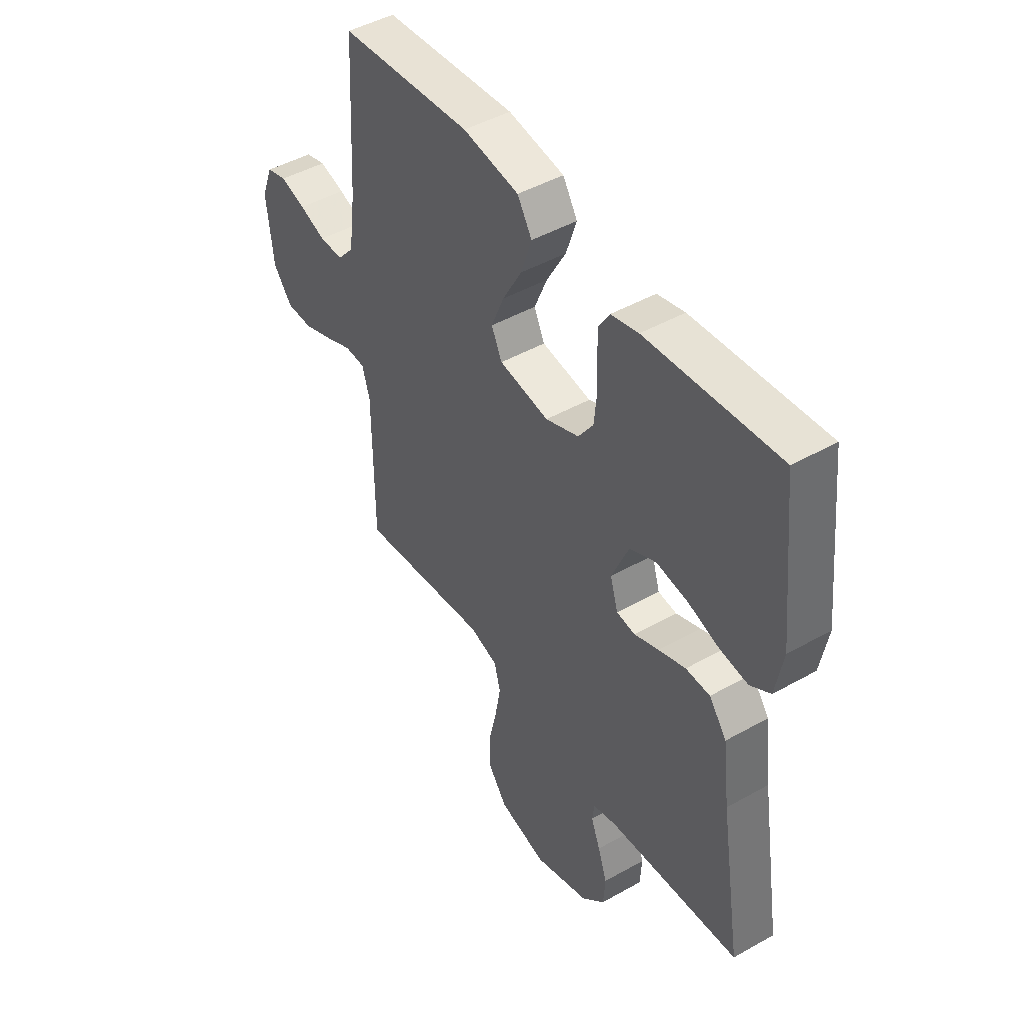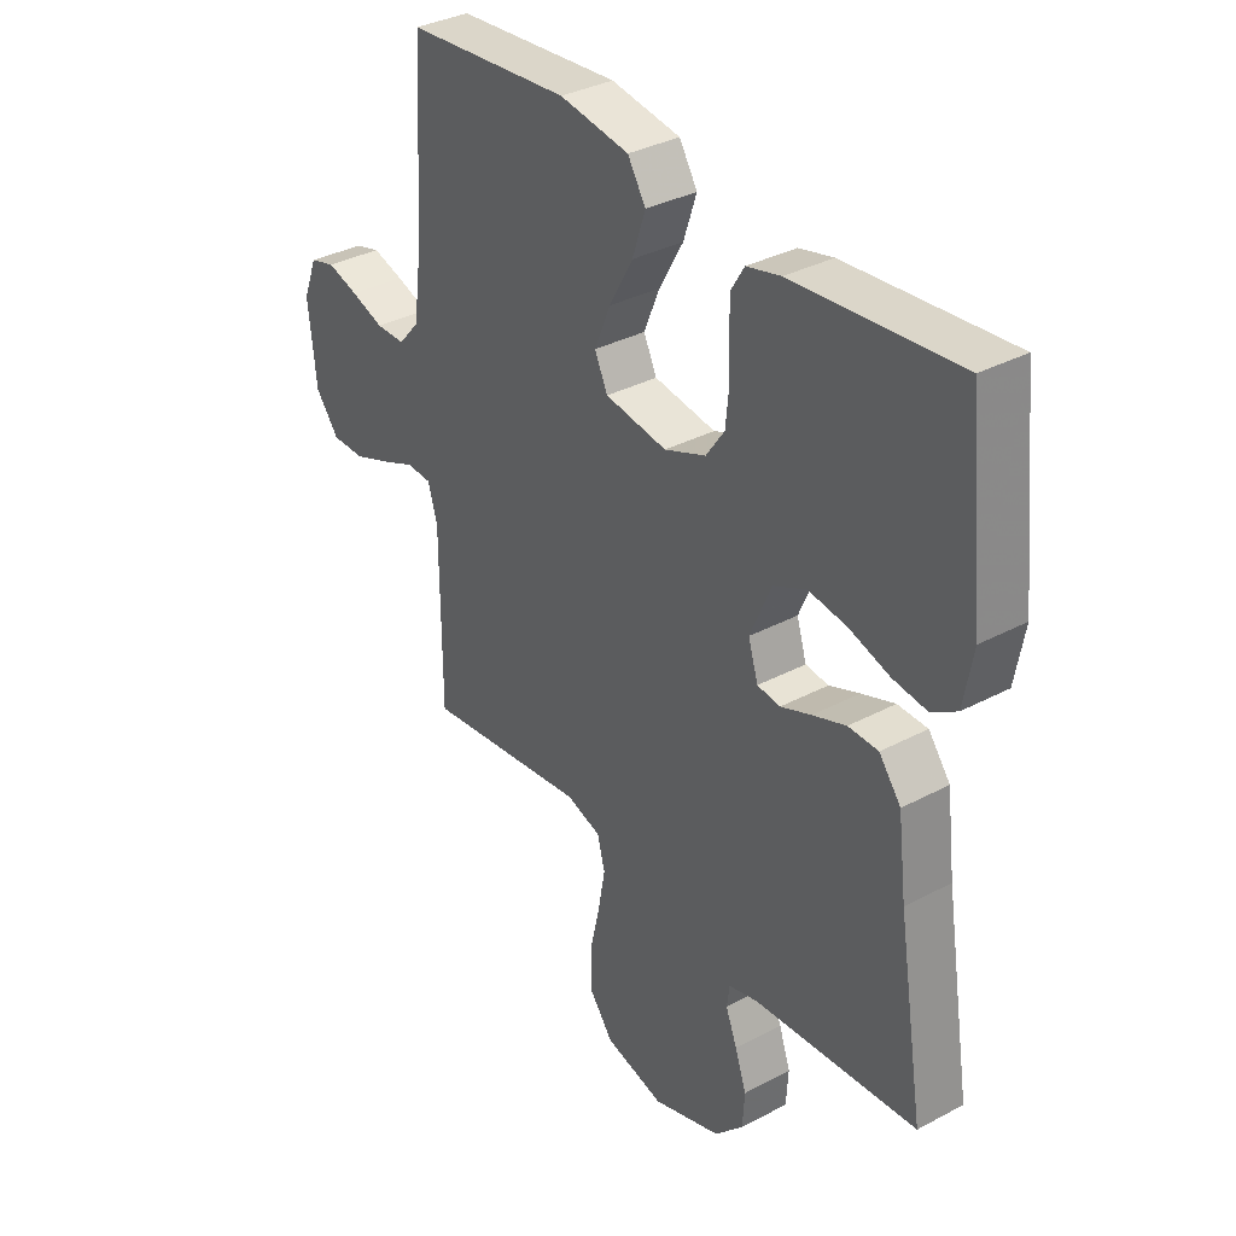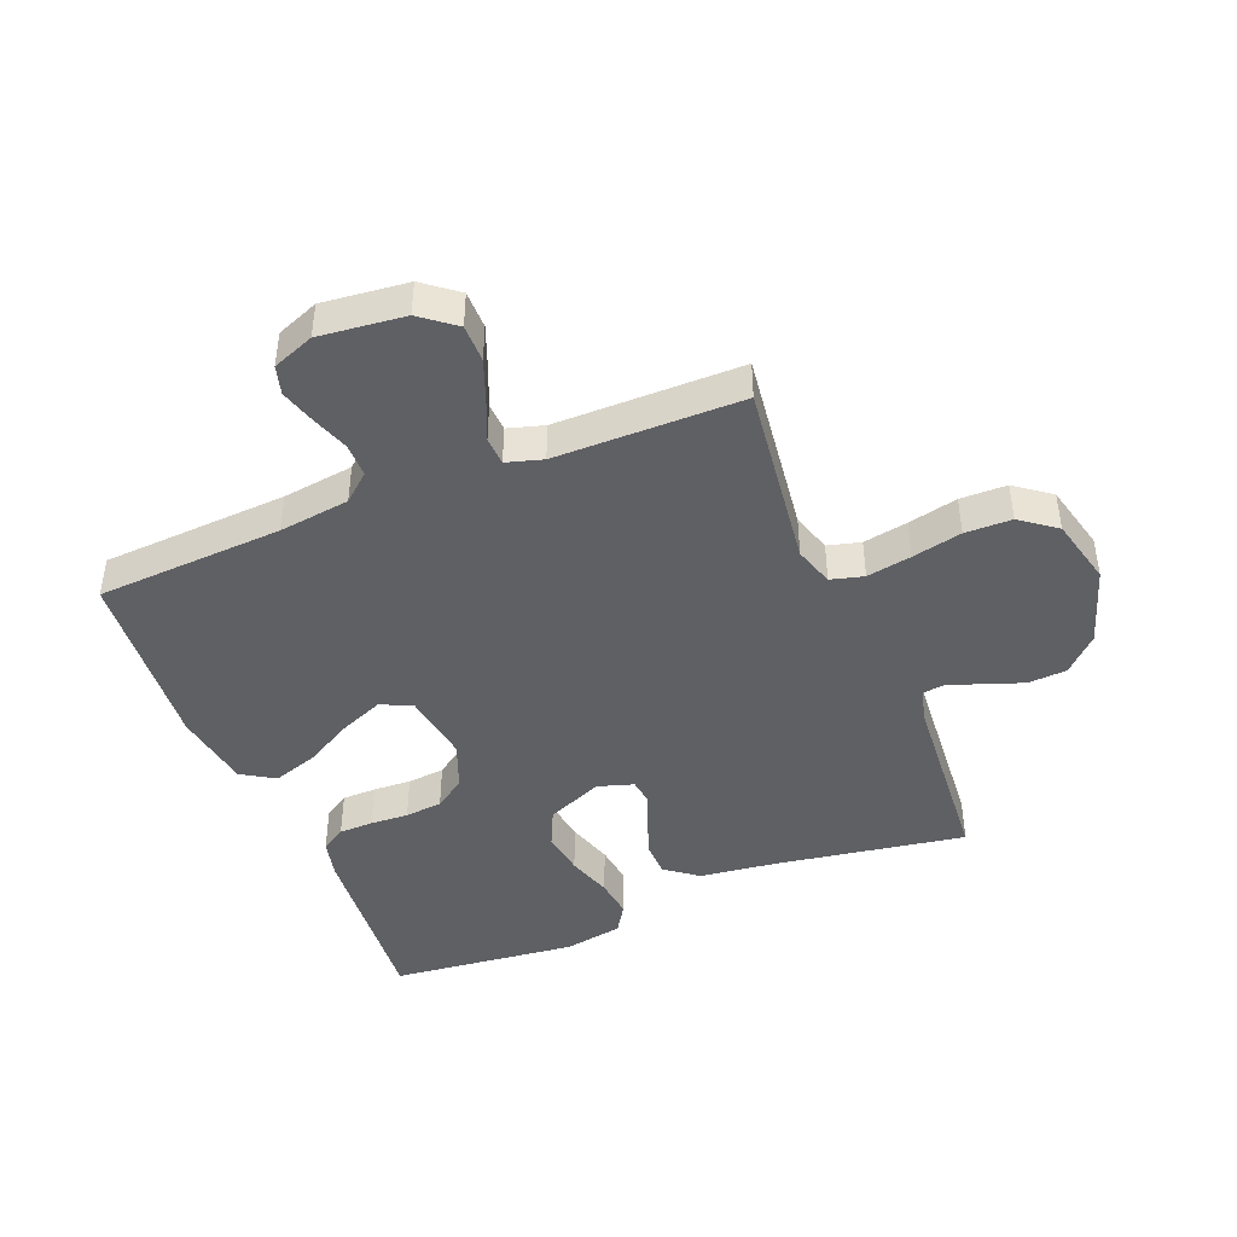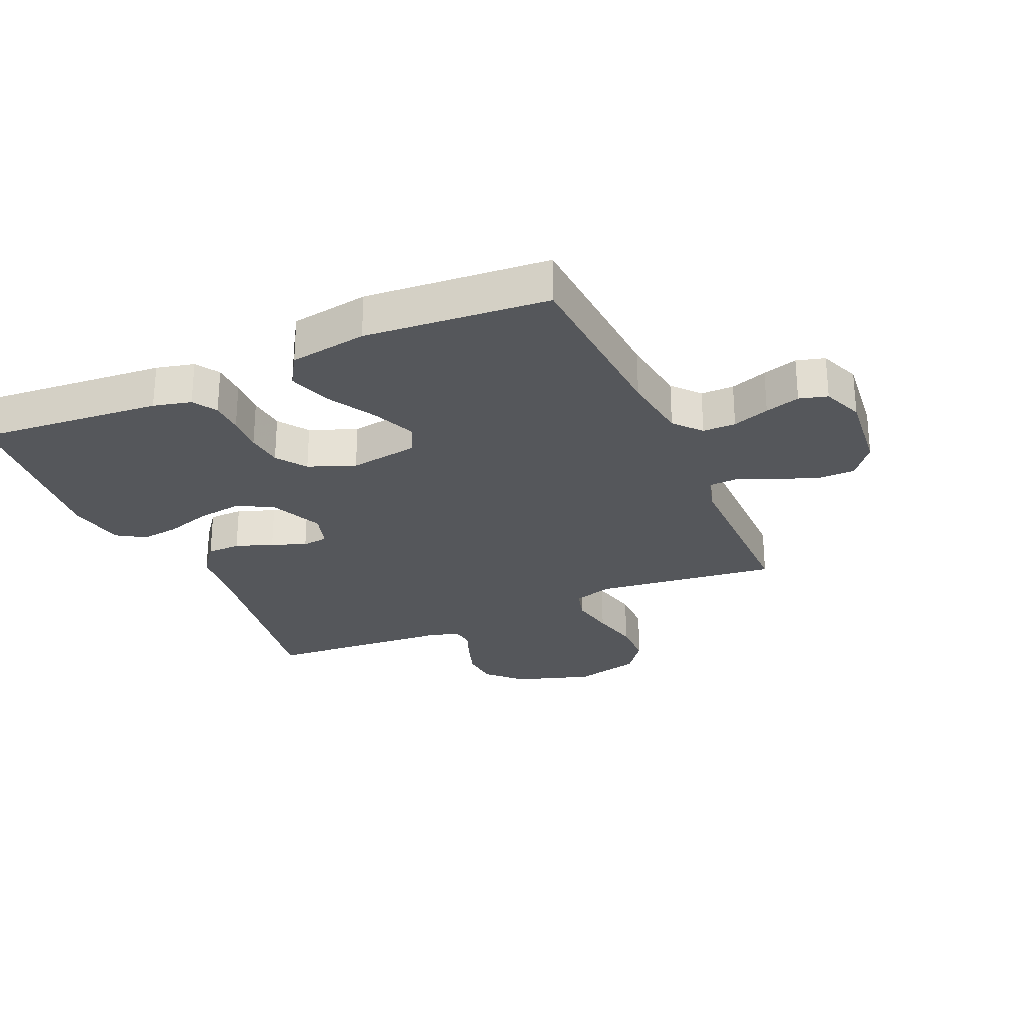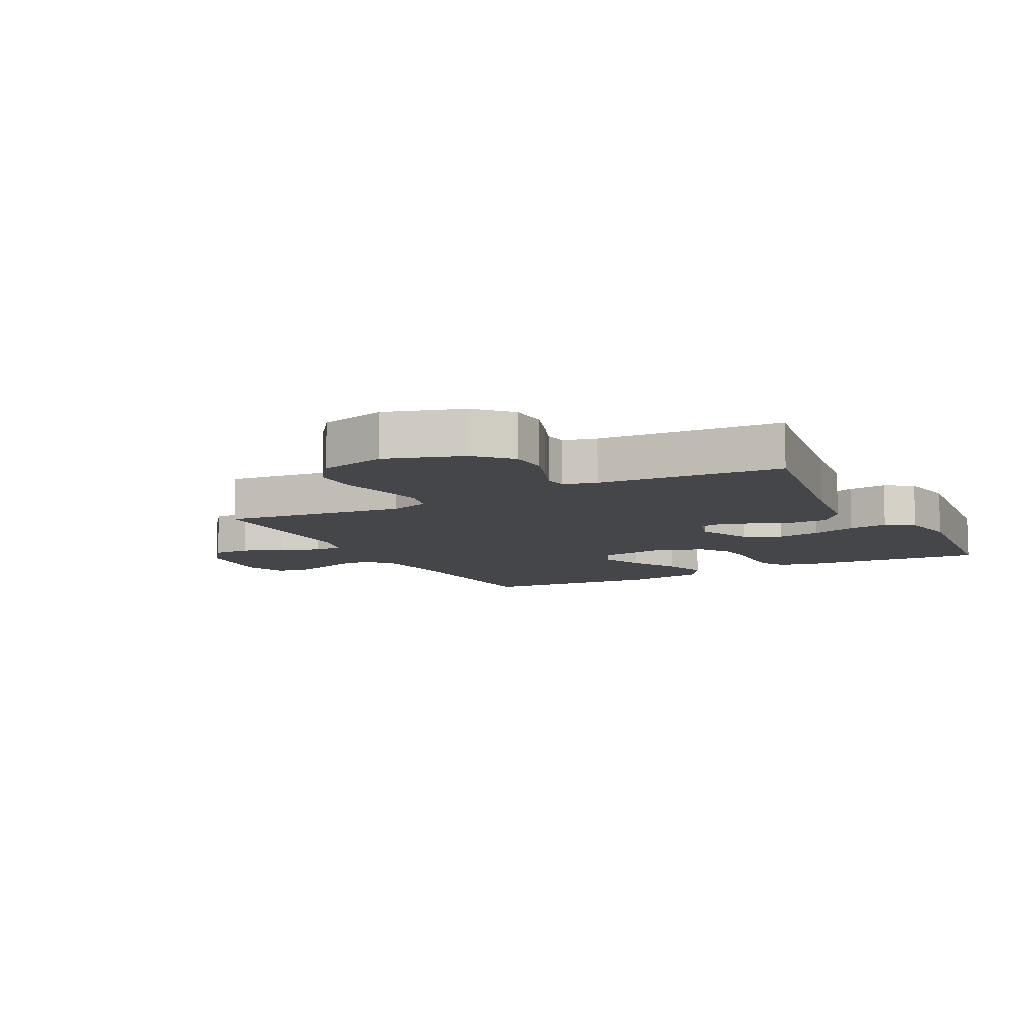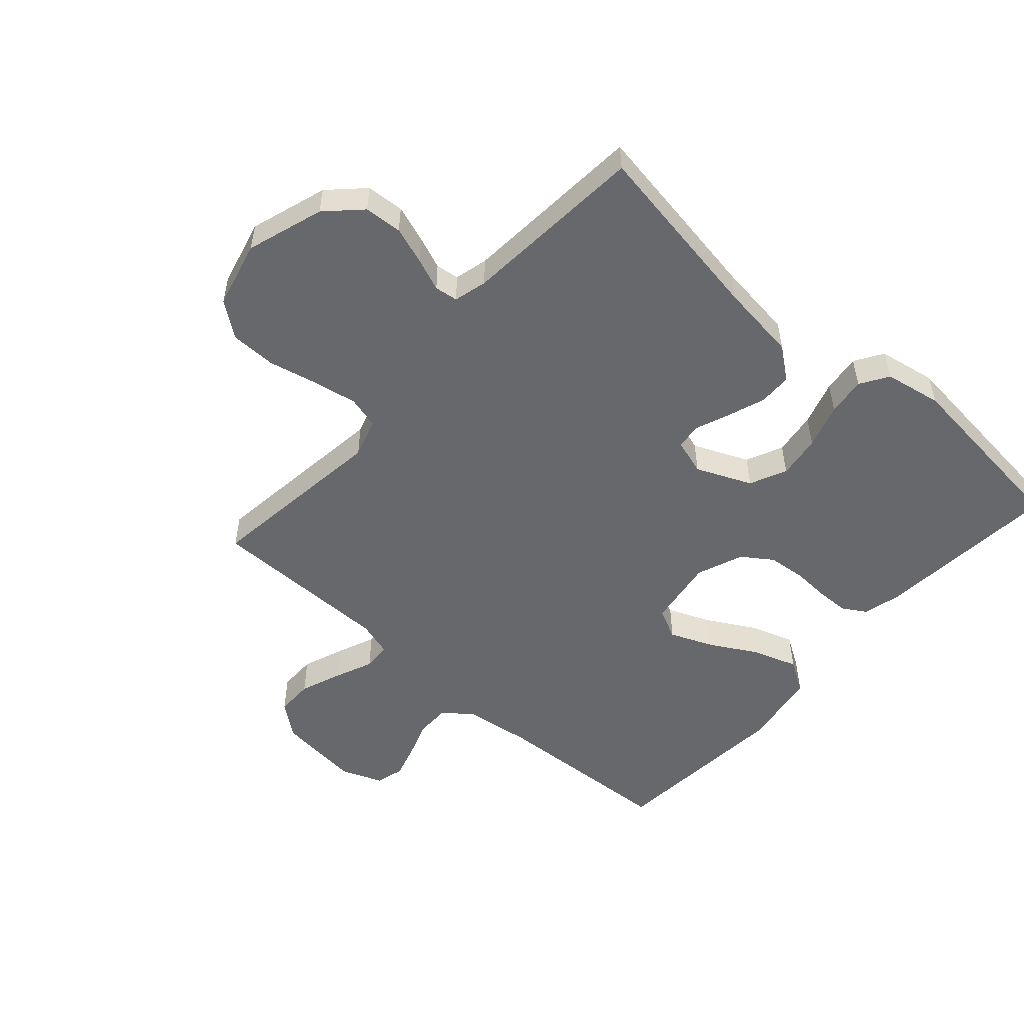
<metadata>
{"format":"obj","ext":"obj","renderer":"f3d","projection":"perspective","resolution":1024,"background":"white","views":[{"elev":46.3,"azim":-122.8,"up":"+Z"},{"elev":34.7,"azim":-125.5,"up":"+Z"},{"elev":-44.0,"azim":112.0,"up":"+Y"},{"elev":-26.9,"azim":24.0,"up":"+Y"},{"elev":-9.6,"azim":-152.3,"up":"+Y"},{"elev":-52.5,"azim":-131.6,"up":"+Y"}]}
</metadata>
<code>
v 0.5 0.07 0.5
v 0.517 0.07 0.2
v 0.532 0.07 0.086
v 0.57 0.07 0.042
v 0.624 0.07 0.042
v 0.684 0.07 0.063
v 0.741 0.07 0.08
v 0.787 0.07 0.067
v 0.813 0.07 0
v 0.798 0.07 -0.137
v 0.755 0.07 -0.192
v 0.694 0.07 -0.192
v 0.626 0.07 -0.166
v 0.564 0.07 -0.14
v 0.518 0.07 -0.142
v 0.501 0.07 -0.2
v 0.5 0.07 -0.5
v 0.2 0.07 -0.462
v 0.136 0.07 -0.482
v 0.122 0.07 -0.535
v 0.135 0.07 -0.607
v 0.153 0.07 -0.687
v 0.152 0.07 -0.762
v 0.109 0.07 -0.819
v 0 0.07 -0.846
v -0.126 0.07 -0.805
v -0.179 0.07 -0.751
v -0.183 0.07 -0.689
v -0.162 0.07 -0.628
v -0.141 0.07 -0.575
v -0.146 0.07 -0.537
v -0.2 0.07 -0.523
v -0.5 0.07 -0.5
v -0.451 0.07 -0.2
v -0.435 0.07 -0.072
v -0.395 0.07 -0.02
v -0.34 0.07 -0.019
v -0.279 0.07 -0.041
v -0.223 0.07 -0.063
v -0.181 0.07 -0.058
v -0.163 0.07 0
v -0.202 0.07 0.09
v -0.262 0.07 0.118
v -0.333 0.07 0.108
v -0.406 0.07 0.085
v -0.469 0.07 0.077
v -0.515 0.07 0.106
v -0.532 0.07 0.2
v -0.5 0.07 0.5
v -0.2 0.07 0.474
v -0.138 0.07 0.459
v -0.114 0.07 0.42
v -0.113 0.07 0.365
v -0.116 0.07 0.304
v -0.11 0.07 0.244
v -0.076 0.07 0.195
v 0 0.07 0.165
v 0.113 0.07 0.182
v 0.137 0.07 0.232
v 0.108 0.07 0.302
v 0.064 0.07 0.38
v 0.04 0.07 0.452
v 0.073 0.07 0.505
v 0.2 0.07 0.525
v 0.5 0 0.5
v 0.517 0 0.2
v 0.532 0 0.086
v 0.57 0 0.042
v 0.624 0 0.042
v 0.684 0 0.063
v 0.741 0 0.08
v 0.787 0 0.067
v 0.813 0 0
v 0.798 0 -0.137
v 0.755 0 -0.192
v 0.694 0 -0.192
v 0.626 0 -0.166
v 0.564 0 -0.14
v 0.518 0 -0.142
v 0.501 0 -0.2
v 0.5 0 -0.5
v 0.2 0 -0.462
v 0.136 0 -0.482
v 0.122 0 -0.535
v 0.135 0 -0.607
v 0.153 0 -0.687
v 0.152 0 -0.762
v 0.109 0 -0.819
v 0 0 -0.846
v -0.126 0 -0.805
v -0.179 0 -0.751
v -0.183 0 -0.689
v -0.162 0 -0.628
v -0.141 0 -0.575
v -0.146 0 -0.537
v -0.2 0 -0.523
v -0.5 0 -0.5
v -0.451 0 -0.2
v -0.435 0 -0.072
v -0.395 0 -0.02
v -0.34 0 -0.019
v -0.279 0 -0.041
v -0.223 0 -0.063
v -0.181 0 -0.058
v -0.163 0 0
v -0.202 0 0.09
v -0.262 0 0.118
v -0.333 0 0.108
v -0.406 0 0.085
v -0.469 0 0.077
v -0.515 0 0.106
v -0.532 0 0.2
v -0.5 0 0.5
v -0.2 0 0.474
v -0.138 0 0.459
v -0.114 0 0.42
v -0.113 0 0.365
v -0.116 0 0.304
v -0.11 0 0.244
v -0.076 0 0.195
v 0 0 0.165
v 0.113 0 0.182
v 0.137 0 0.232
v 0.108 0 0.302
v 0.064 0 0.38
v 0.04 0 0.452
v 0.073 0 0.505
v 0.2 0 0.525
f 63 64 1 2
f 60 61 62 63
f 59 60 63 2
f 58 59 2 3
f 57 58 3 4
f 51 52 53 54
f 51 54 55
f 50 51 55
f 49 50 55
f 48 49 55 56
f 44 45 46 47
f 43 44 47 48
f 36 37 38 39
f 34 35 36 39
f 32 33 34 39
f 31 32 39 40
f 30 31 40 41
f 28 29 30
f 27 28 30
f 26 27 30
f 25 26 30 41
f 21 22 23 24
f 20 21 24 25
f 19 20 25 41
f 16 17 18
f 15 16 18 19
f 11 12 13 14
f 9 10 11 14
f 9 14 15
f 8 9 15
f 5 6 7 8
f 5 8 15
f 4 5 15 19
f 43 48 56 57
f 42 43 57 4
f 4 19 41 42
f 66 65 128 127
f 127 126 125 124
f 66 127 124 123
f 67 66 123 122
f 68 67 122 121
f 118 117 116 115
f 119 118 115
f 119 115 114
f 119 114 113
f 120 119 113 112
f 111 110 109 108
f 112 111 108 107
f 103 102 101 100
f 103 100 99 98
f 103 98 97 96
f 104 103 96 95
f 105 104 95 94
f 94 93 92
f 94 92 91
f 94 91 90
f 105 94 90 89
f 88 87 86 85
f 89 88 85 84
f 105 89 84 83
f 82 81 80
f 83 82 80 79
f 78 77 76 75
f 78 75 74 73
f 79 78 73
f 79 73 72
f 72 71 70 69
f 79 72 69
f 83 79 69 68
f 121 120 112 107
f 68 121 107 106
f 106 105 83 68
f 1 65 66 2
f 2 66 67 3
f 3 67 68 4
f 4 68 69 5
f 5 69 70 6
f 6 70 71 7
f 7 71 72 8
f 8 72 73 9
f 9 73 74 10
f 10 74 75 11
f 11 75 76 12
f 12 76 77 13
f 13 77 78 14
f 14 78 79 15
f 15 79 80 16
f 16 80 81 17
f 17 81 82 18
f 18 82 83 19
f 19 83 84 20
f 20 84 85 21
f 21 85 86 22
f 22 86 87 23
f 23 87 88 24
f 24 88 89 25
f 25 89 90 26
f 26 90 91 27
f 27 91 92 28
f 28 92 93 29
f 29 93 94 30
f 30 94 95 31
f 31 95 96 32
f 32 96 97 33
f 33 97 98 34
f 34 98 99 35
f 35 99 100 36
f 36 100 101 37
f 37 101 102 38
f 38 102 103 39
f 39 103 104 40
f 40 104 105 41
f 41 105 106 42
f 42 106 107 43
f 43 107 108 44
f 44 108 109 45
f 45 109 110 46
f 46 110 111 47
f 47 111 112 48
f 48 112 113 49
f 49 113 114 50
f 50 114 115 51
f 51 115 116 52
f 52 116 117 53
f 53 117 118 54
f 54 118 119 55
f 55 119 120 56
f 56 120 121 57
f 57 121 122 58
f 58 122 123 59
f 59 123 124 60
f 60 124 125 61
f 61 125 126 62
f 62 126 127 63
f 63 127 128 64
f 64 128 65 1

</code>
